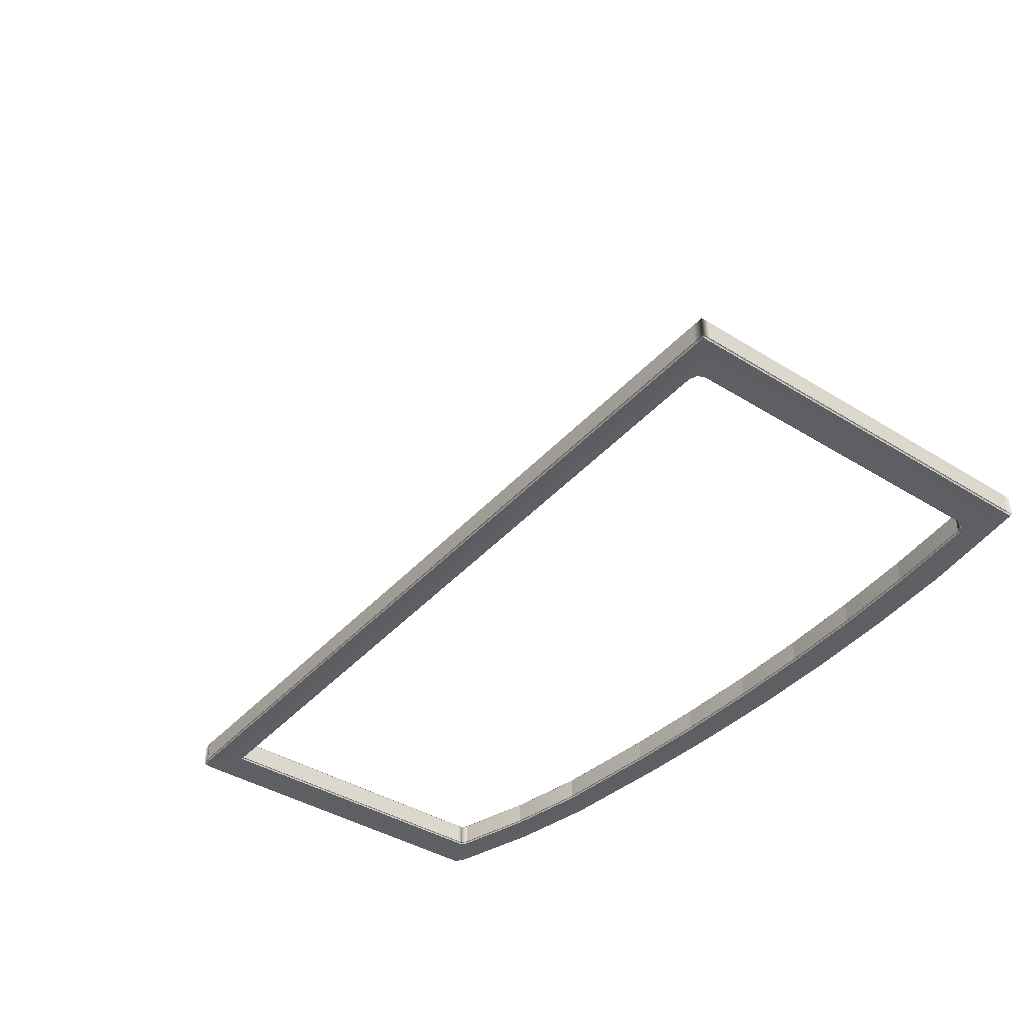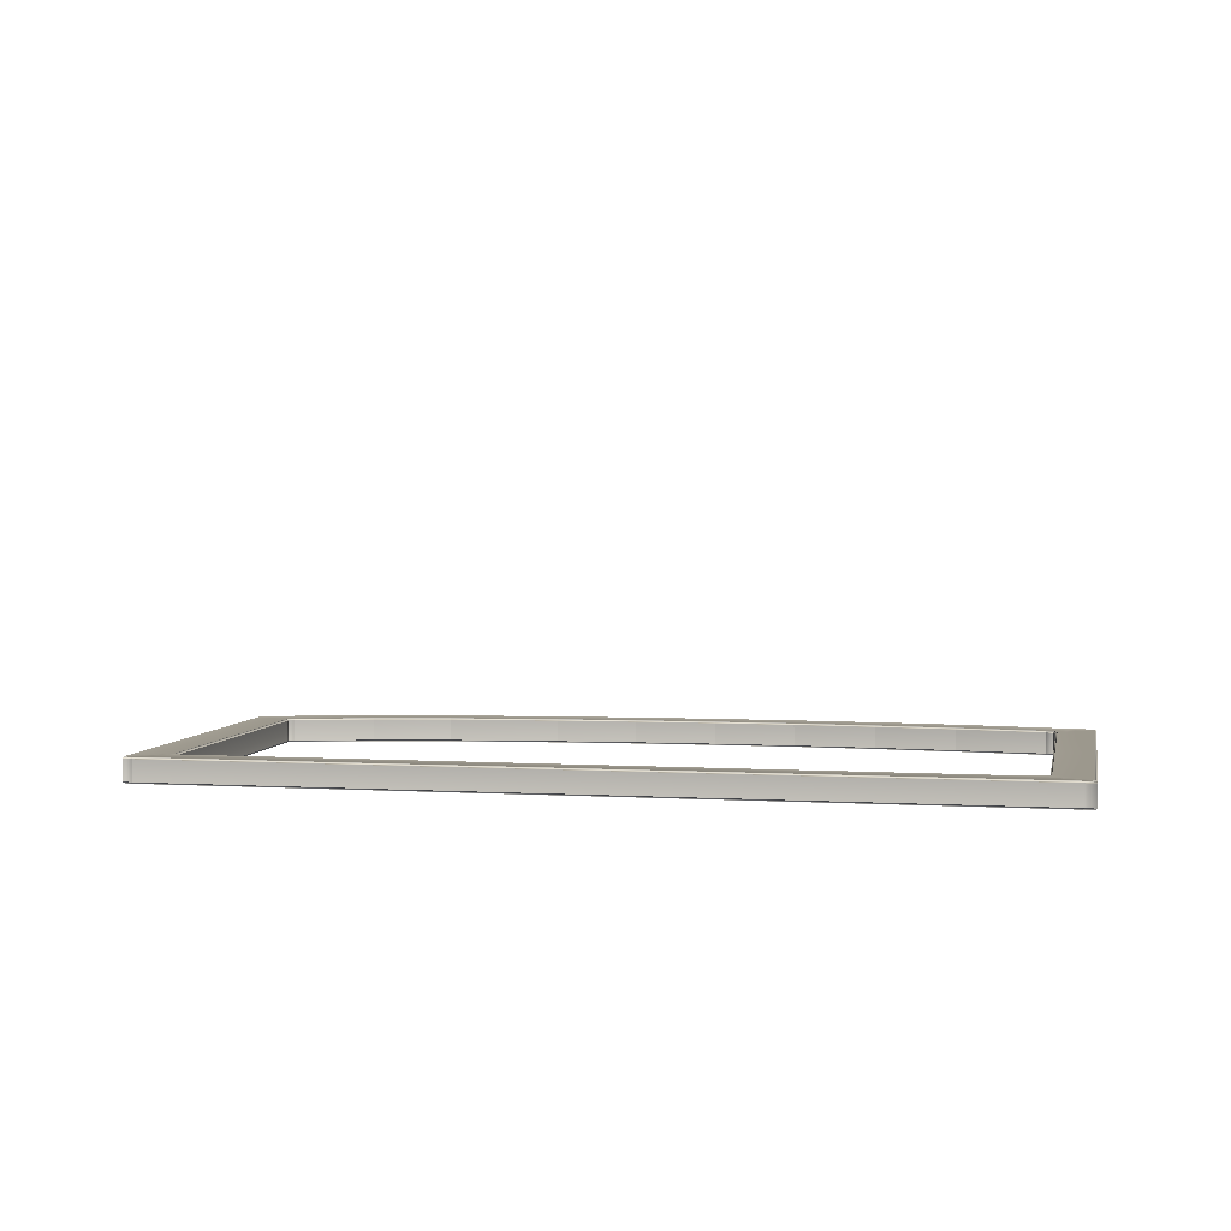
<metadata>
{"format":"obj","ext":"obj","renderer":"f3d","projection":"perspective","resolution":1024,"background":"white","views":[{"elev":-40.7,"azim":-127.3,"up":"+Y"},{"elev":3.5,"azim":-168.6,"up":"+Y"}]}
</metadata>
<code>
o DoormeshMicrowaveDoorA2_1_GeomSubset_1
v 0.000448 -0.007836 -0.1767
v 0.000438 -0.007836 -0.1767
v 0.000448 -0.007826 -0.1767
v 0.000438 -0.007826 -0.1767
v 0.000448 -0.007836 -0.1767
v 0.000438 -0.007836 -0.1767
v 0.000448 -0.007826 -0.1767
v 0.000438 -0.007826 -0.1767
v 0.000448 -0.007836 -0.1767
v 0.000438 -0.007836 -0.1767
v 0.000448 -0.007826 -0.1767
v 0.000438 -0.007826 -0.1767
v 0.000448 -0.007836 -0.1767
v 0.000438 -0.007836 -0.1767
v 0.000448 -0.007826 -0.1767
v 0.000438 -0.007826 -0.1767
v 0.000448 -0.007836 -0.1767
v 0.000438 -0.007836 -0.1767
v 0.000448 -0.007826 -0.1767
v 0.000438 -0.007826 -0.1767
v 0.000448 -0.007836 -0.1767
v 0.000438 -0.007836 -0.1767
v 0.000448 -0.007826 -0.1767
v 0.000438 -0.007826 -0.1767
v 0.000448 -0.007836 -0.1767
v 0.000438 -0.007836 -0.1767
v 0.000448 -0.007826 -0.1767
v 0.000438 -0.007826 -0.1767
v 0.2554 -0.1629 0.1373
v -0.1692 -0.1629 0.1383
v 0.2554 -0.1629 -0.05978
v -0.1692 -0.1629 -0.06084
v 0.2554 -0.1626 0.1373
v -0.1692 -0.1626 0.1383
v 0.2554 -0.1626 -0.05978
v -0.1692 -0.1626 -0.06084
v 0.2705 -0.1538 0.1141
v 0.2696 -0.1529 0.1136
v 0.2705 -0.1538 0.1087
v 0.2696 -0.1529 0.1086
v 0.2644 -0.1538 0.1179
v 0.264 -0.1529 0.1171
v 0.2651 -0.1538 -0.0745
v 0.265 -0.1529 -0.07361
v 0.2704 -0.1538 -0.07373
v 0.2696 -0.1529 -0.07294
v 0.2712 -0.1538 -0.06865
v 0.2703 -0.1529 -0.06859
v 0.2705 -0.1648 0.1141
v 0.2696 -0.1657 0.1136
v 0.2705 -0.1648 0.1087
v 0.2696 -0.1657 0.1086
v 0.2644 -0.1648 0.1179
v 0.264 -0.1657 0.1171
v 0.265 -0.1657 -0.07361
v 0.2651 -0.1648 -0.0745
v 0.2704 -0.1648 -0.07373
v 0.2696 -0.1657 -0.07294
v 0.2712 -0.1648 -0.06865
v 0.2703 -0.1657 -0.06859
v 0.2194 -0.1538 0.1314
v 0.2192 -0.1529 0.1306
v 0.1739 -0.1538 0.1406
v 0.1737 -0.1529 0.1398
v 0.1739 -0.1648 0.1406
v 0.1737 -0.1657 0.1398
v 0.2194 -0.1648 0.1314
v 0.2192 -0.1657 0.1306
v 0.1108 -0.1538 0.1474
v 0.1107 -0.1529 0.1465
v 0.06448 -0.1538 0.1507
v 0.06443 -0.1529 0.1498
v 0.06448 -0.1648 0.1507
v 0.06443 -0.1657 0.1498
v 0.1108 -0.1648 0.1474
v 0.1107 -0.1657 0.1465
v 0.01752 -0.1538 0.1525
v 0.01751 -0.1529 0.1516
v -0.0289 -0.1538 0.1525
v -0.02889 -0.1529 0.1516
v -0.0289 -0.1648 0.1525
v -0.02889 -0.1657 0.1516
v 0.01752 -0.1648 0.1525
v 0.01751 -0.1657 0.1516
v -0.07586 -0.1538 0.1507
v -0.07581 -0.1529 0.1498
v -0.1221 -0.1529 0.1463
v -0.1221 -0.1538 0.1472
v -0.07586 -0.1648 0.1507
v -0.07581 -0.1657 0.1498
v -0.1221 -0.1648 0.1472
v -0.1221 -0.1657 0.1463
v 0.2506 -0.1529 0.1017
v 0.2498 -0.1538 0.1016
v 0.2498 -0.1538 0.104
v 0.2506 -0.1529 0.1044
v 0.2498 -0.1648 0.1016
v 0.2506 -0.1657 0.1017
v 0.2506 -0.1657 0.1044
v 0.2498 -0.1648 0.104
v 0.2469 -0.1538 0.1057
v 0.2472 -0.1529 0.1065
v 0.2472 -0.1657 0.1065
v 0.2469 -0.1648 0.1057
v 0.2504 -0.1538 -0.05744
v 0.2513 -0.1529 -0.0575
v 0.251 -0.1529 -0.05901
v 0.2503 -0.1538 -0.05829
v 0.2513 -0.1657 -0.0575
v 0.2504 -0.1648 -0.05744
v 0.2503 -0.1648 -0.05829
v 0.251 -0.1657 -0.05901
v 0.2491 -0.1648 -0.05846
v 0.2492 -0.1657 -0.05927
v 0.2492 -0.1529 -0.05927
v 0.2491 -0.1538 -0.05846
v 0.164 -0.1538 0.1258
v 0.1641 -0.1529 0.1266
v 0.2061 -0.1529 0.1184
v 0.2059 -0.1538 0.1176
v 0.1641 -0.1657 0.1266
v 0.164 -0.1648 0.1258
v 0.2059 -0.1648 0.1176
v 0.2061 -0.1657 0.1184
v 0.06287 -0.1538 0.1348
v 0.06292 -0.1529 0.1356
v 0.1058 -0.1529 0.1326
v 0.1057 -0.1538 0.1318
v 0.06276 -0.1657 0.1357
v 0.06271 -0.1648 0.1348
v 0.1056 -0.1648 0.1318
v 0.1057 -0.1657 0.1327
v -0.02356 -0.1538 0.1364
v -0.02357 -0.1529 0.1372
v 0.01943 -0.1529 0.1372
v 0.01941 -0.1538 0.1364
v -0.02375 -0.1657 0.1372
v -0.02373 -0.1648 0.1364
v 0.01923 -0.1648 0.1364
v 0.01925 -0.1657 0.1372
v -0.1099 -0.1538 0.1317
v -0.1099 -0.1529 0.1325
v -0.06706 -0.1529 0.1357
v -0.06702 -0.1538 0.1348
v -0.1101 -0.1657 0.1325
v -0.11 -0.1648 0.1317
v -0.0672 -0.1648 0.1348
v -0.06724 -0.1657 0.1356
v -0.1826 -0.1538 -0.07309
v -0.1803 -0.1529 -0.07241
v -0.1767 -0.1529 -0.07229
v -0.1769 -0.1538 -0.07318
v -0.1769 -0.1648 -0.07318
v -0.1767 -0.1657 -0.07229
v -0.1826 -0.1648 -0.07309
v -0.182 -0.1657 -0.07241
v -0.1827 -0.1538 -0.06897
v -0.1818 -0.1529 -0.06879
v -0.1818 -0.1657 -0.06879
v -0.1827 -0.1648 -0.06897
v -0.1566 -0.1657 -0.05953
v -0.1564 -0.1648 -0.05872
v -0.161 -0.1657 -0.05778
v -0.1603 -0.1648 -0.05716
v -0.1619 -0.1648 -0.05339
v -0.1628 -0.1657 -0.05355
v -0.1826 -0.1538 0.139
v -0.1819 -0.1529 0.1383
v -0.1818 -0.1529 0.1347
v -0.1827 -0.1538 0.1348
v -0.1827 -0.1648 0.1348
v -0.1818 -0.1657 0.1347
v -0.1826 -0.1648 0.139
v -0.1819 -0.1657 0.1383
v -0.1787 -0.1538 0.1399
v -0.1769 -0.1529 0.139
v -0.1769 -0.1657 0.139
v -0.1772 -0.1648 0.1399
v -0.1628 -0.1657 0.1211
v -0.1619 -0.1648 0.1209
v -0.1611 -0.1657 0.1253
v -0.1604 -0.1648 0.1247
v -0.1567 -0.1648 0.1266
v -0.157 -0.1657 0.1274
v -0.161 -0.1529 -0.05778
v -0.1603 -0.1538 -0.05716
v -0.1628 -0.1529 -0.05355
v -0.1619 -0.1538 -0.05339
v -0.1564 -0.1538 -0.05872
v -0.1566 -0.1529 -0.05953
v -0.1611 -0.1529 0.1253
v -0.1604 -0.1538 0.1247
v -0.157 -0.1529 0.1274
v -0.1567 -0.1538 0.1266
v -0.1619 -0.1538 0.1209
v -0.1628 -0.1529 0.1211
v -0.1619 -0.1648 0.03391
v -0.1628 -0.1657 0.0339
v -0.1628 -0.1529 0.0339
v -0.1619 -0.1538 0.03391
v -0.1827 -0.1538 0.03335
v -0.1818 -0.1529 0.03336
v -0.1818 -0.1657 0.03336
v -0.1827 -0.1648 0.03335
v 0.2963 -0.1238 0.1595
v 0.2947 -0.1238 0.1661
v 0.2968 -0.1262 0.1719
v 0.2974 -0.1318 0.1744
v 0.303 -0.1317 0.1722
v 0.3053 -0.1316 0.1667
v 0.3031 -0.1261 0.1598
v 0.2969 -0.1238 0.1437
v 0.2952 -0.1238 -0.1247
v 0.2969 -0.1238 -0.1165
v 0.303 -0.1262 -0.1249
v 0.3053 -0.1318 -0.1285
v 0.3031 -0.1317 -0.1341
v 0.2976 -0.1316 -0.1364
v 0.2957 -0.1261 -0.134
v 0.291 -0.1238 -0.128
v 0.2606 -0.1339 0.1166
v 0.2626 -0.1238 0.122
v 0.2689 -0.1238 0.1186
v 0.2713 -0.1238 0.1139
v 0.2666 -0.1339 0.1128
v 0.2612 -0.1339 -0.07254
v 0.2673 -0.1339 -0.06679
v 0.2721 -0.1238 -0.06989
v 0.2696 -0.1238 -0.07535
v 0.2637 -0.1238 -0.07763
v 0.3011 -0.1261 0.1685
v 0.3008 -0.1261 -0.1314
v 0.2665 -0.1339 -0.07177
v -0.1827 -0.1238 0.1443
v -0.1827 -0.1339 0.1385
v -0.1827 -0.1318 0.1744
v -0.1827 -0.1238 -0.1282
v -0.1827 -0.1238 0.1662
v -0.1827 -0.1262 0.172
v -0.1827 -0.1317 -0.1364
v -0.1827 -0.1262 -0.134
v -0.1827 -0.1238 -0.07816
v -0.1829 -0.1339 -0.07283
v 0.2963 -0.1708 0.1595
v 0.2947 -0.1708 0.1661
v 0.2968 -0.1685 0.1719
v 0.2974 -0.1629 0.1744
v 0.303 -0.163 0.1722
v 0.3053 -0.163 0.1667
v 0.3031 -0.1686 0.1598
v 0.2969 -0.1708 0.1437
v 0.2952 -0.1708 -0.1247
v 0.2969 -0.1708 -0.1165
v 0.303 -0.1685 -0.1249
v 0.3053 -0.1629 -0.1285
v 0.3031 -0.163 -0.1341
v 0.2976 -0.163 -0.1364
v 0.2957 -0.1685 -0.134
v 0.291 -0.1708 -0.128
v 0.2606 -0.1607 0.1166
v 0.2626 -0.1708 0.122
v 0.2689 -0.1708 0.1186
v 0.2713 -0.1708 0.1139
v 0.2666 -0.1607 0.1128
v 0.2612 -0.1607 -0.07254
v 0.2673 -0.1607 -0.06679
v 0.2721 -0.1708 -0.06989
v 0.2696 -0.1708 -0.07535
v 0.2637 -0.1708 -0.07763
v 0.3011 -0.1685 0.1685
v 0.3008 -0.1685 -0.1314
v 0.2665 -0.1607 -0.07177
v -0.1827 -0.1708 0.1443
v -0.1827 -0.1607 0.1385
v -0.1827 -0.1628 0.1744
v -0.1827 -0.1708 -0.1282
v -0.1827 -0.1708 0.1662
v -0.1827 -0.1685 0.172
v -0.1827 -0.1629 -0.1364
v -0.1827 -0.1685 -0.134
v -0.1827 -0.1708 -0.07816
v -0.1827 -0.1607 -0.07283
v -0.1787 -0.1339 -0.07283
v -0.1787 -0.1238 -0.1282
v -0.1787 -0.1238 0.1451
v -0.1787 -0.1318 0.1744
v -0.1787 -0.1339 0.1386
v -0.1787 -0.1238 0.1662
v -0.1787 -0.1262 0.172
v -0.1787 -0.1317 -0.1364
v -0.1787 -0.1262 -0.134
v -0.1787 -0.1238 -0.07815
v -0.1787 -0.1629 -0.1364
v -0.1787 -0.1708 0.1451
v -0.1787 -0.1628 0.1744
v -0.1787 -0.1708 -0.1282
v -0.1787 -0.1607 0.1386
v -0.1787 -0.1708 0.1662
v -0.1787 -0.1685 0.172
v -0.1787 -0.1685 -0.134
v -0.1787 -0.1708 -0.07815
v -0.1787 -0.1607 -0.07283
v -0.1827 -0.1238 0.03345
v -0.1787 -0.1238 0.03345
v -0.1827 -0.1339 0.03345
v -0.1827 -0.1607 0.03345
v -0.1787 -0.1339 0.03345
v -0.1787 -0.1607 0.03345
v -0.02763 -0.1319 0.1744
v 0.01799 -0.1319 0.1744
v 0.01799 -0.1262 0.1721
v -0.02763 -0.1262 0.1721
v 0.01799 -0.1238 0.1663
v -0.02763 -0.1238 0.1663
v 0.1726 -0.1238 0.1445
v 0.2176 -0.1238 0.1355
v 0.2163 -0.1339 0.1298
v 0.1716 -0.1339 0.1389
v 0.06443 -0.1238 0.1545
v 0.1101 -0.1238 0.1512
v 0.1096 -0.1339 0.1455
v 0.06413 -0.1339 0.1488
v 0.01799 -0.1238 0.1562
v -0.02763 -0.1238 0.1562
v 0.01799 -0.1339 0.1505
v -0.02763 -0.1339 0.1505
v 0.06369 -0.1238 0.1663
v 0.1094 -0.1238 0.1663
v 0.06371 -0.1262 0.172
v 0.1093 -0.1262 0.172
v 0.06371 -0.1319 0.1744
v 0.1093 -0.1319 0.1744
v 0.2189 -0.1238 0.1661
v 0.1733 -0.1238 0.1662
v 0.1733 -0.1262 0.172
v 0.2189 -0.1262 0.1719
v 0.1733 -0.1318 0.1744
v 0.2189 -0.1318 0.1744
v -0.1198 -0.1238 0.1512
v -0.07408 -0.1238 0.1545
v -0.07377 -0.1339 0.1488
v -0.1193 -0.1339 0.1453
v -0.07333 -0.1238 0.1663
v -0.119 -0.1238 0.1663
v -0.07336 -0.1262 0.172
v -0.119 -0.1262 0.172
v -0.119 -0.1319 0.1744
v -0.07336 -0.1319 0.1744
v 0.01799 -0.1627 0.1744
v -0.02763 -0.1627 0.1744
v 0.01799 -0.1684 0.1721
v -0.02763 -0.1684 0.1721
v 0.01799 -0.1708 0.1663
v -0.02763 -0.1708 0.1663
v 0.2176 -0.1708 0.1355
v 0.1726 -0.1708 0.1445
v 0.1716 -0.1607 0.1389
v 0.2163 -0.1607 0.1298
v 0.1101 -0.1708 0.1512
v 0.06443 -0.1708 0.1545
v 0.06413 -0.1607 0.1488
v 0.1096 -0.1607 0.1455
v 0.01799 -0.1708 0.1562
v -0.02763 -0.1708 0.1562
v -0.02763 -0.1607 0.1505
v 0.01799 -0.1607 0.1505
v 0.06369 -0.1708 0.1663
v 0.1094 -0.1708 0.1663
v 0.06371 -0.1684 0.172
v 0.1093 -0.1685 0.172
v 0.1093 -0.1628 0.1744
v 0.06371 -0.1628 0.1744
v 0.1733 -0.1708 0.1662
v 0.2189 -0.1708 0.1661
v 0.2189 -0.1685 0.1719
v 0.1733 -0.1685 0.172
v 0.2189 -0.1628 0.1744
v 0.1733 -0.1628 0.1744
v -0.07408 -0.1708 0.1545
v -0.1198 -0.1708 0.1512
v -0.07377 -0.1607 0.1488
v -0.1193 -0.1607 0.1453
v -0.07333 -0.1708 0.1663
v -0.119 -0.1708 0.1663
v -0.07336 -0.1684 0.172
v -0.119 -0.1685 0.172
v -0.07336 -0.1628 0.1744
v -0.119 -0.1628 0.1744
v 0.2666 -0.1607 0.1075
v 0.2666 -0.1339 0.1075
v -0.1759 -0.1162 0.1521
v -0.1806 -0.1162 0.1521
v -0.1774 -0.1074 0.1472
v -0.1791 -0.1074 0.1472
v -0.1774 -0.106 0.1418
v -0.1791 -0.106 0.1418
v -0.1759 -0.125 0.1512
v -0.1806 -0.125 0.1512
v -0.1806 -0.1227 0.1565
v -0.1759 -0.1227 0.1565
v -0.1774 -0.1063 0.1344
v -0.1791 -0.1063 0.1344
v -0.1806 -0.1157 0.132
v -0.1759 -0.1157 0.132
v -0.18 -0.1094 0.1491
v -0.1806 -0.1128 0.1506
v -0.1759 -0.1128 0.1506
v -0.1765 -0.1094 0.1491
v -0.1759 -0.1131 0.1422
v -0.1764 -0.1088 0.1418
v -0.1759 -0.1129 0.1311
v -0.1764 -0.1087 0.1321
v -0.1806 -0.1129 0.1311
v -0.1801 -0.1087 0.1321
v -0.1806 -0.113 0.1422
v -0.1801 -0.1088 0.1418
v -0.1759 -0.1167 0.142
v -0.1759 -0.1176 0.1464
v -0.1806 -0.1167 0.142
v -0.1806 -0.1176 0.1464
v -0.1759 -0.1332 0.1588
v -0.1806 -0.1332 0.1588
v -0.1806 -0.1294 0.1627
v -0.1759 -0.1294 0.1627
v -0.1759 -0.1162 -0.09984
v -0.1806 -0.1162 -0.09984
v -0.1774 -0.1074 -0.1047
v -0.1791 -0.1074 -0.1047
v -0.1774 -0.106 -0.1102
v -0.1791 -0.106 -0.1102
v -0.1759 -0.125 -0.1008
v -0.1806 -0.125 -0.1008
v -0.1806 -0.1227 -0.09549
v -0.1759 -0.1227 -0.09549
v -0.1774 -0.1063 -0.1176
v -0.1791 -0.1063 -0.1176
v -0.1806 -0.1157 -0.1199
v -0.1759 -0.1157 -0.1199
v -0.18 -0.1094 -0.1028
v -0.1806 -0.1128 -0.1013
v -0.1759 -0.1128 -0.1013
v -0.1765 -0.1094 -0.1028
v -0.1759 -0.1131 -0.1097
v -0.1764 -0.1088 -0.1102
v -0.1759 -0.1129 -0.1208
v -0.1764 -0.1087 -0.1199
v -0.1806 -0.1129 -0.1208
v -0.1801 -0.1087 -0.1199
v -0.1806 -0.113 -0.1097
v -0.1801 -0.1088 -0.1102
v -0.1759 -0.1167 -0.11
v -0.1759 -0.1176 -0.1055
v -0.1806 -0.1167 -0.11
v -0.1806 -0.1176 -0.1055
v -0.1759 -0.1332 -0.09317
v -0.1806 -0.1332 -0.09317
v -0.1806 -0.1294 -0.08924
v -0.1759 -0.1294 -0.08924
v 0.2845 -0.1265 -0.1005
v 0.2841 -0.1234 -0.1005
v 0.2849 -0.1204 -0.1005
v 0.2868 -0.1179 -0.1005
v 0.2895 -0.1164 -0.1005
v 0.2926 -0.1159 -0.1005
v 0.2956 -0.1167 -0.1005
v 0.2845 -0.1265 -0.09845
v 0.2841 -0.1234 -0.09845
v 0.2849 -0.1204 -0.09845
v 0.2868 -0.1179 -0.09845
v 0.2895 -0.1164 -0.09845
v 0.2926 -0.1159 -0.09845
v 0.2956 -0.1167 -0.09845
v 0.29 -0.125 -0.1005
v 0.2899 -0.124 -0.1005
v 0.2901 -0.1231 -0.1005
v 0.2907 -0.1223 -0.1005
v 0.2916 -0.1218 -0.1005
v 0.2925 -0.1217 -0.1005
v 0.2935 -0.1219 -0.1005
v 0.29 -0.125 -0.09845
v 0.2899 -0.124 -0.09845
v 0.2901 -0.1231 -0.09845
v 0.2907 -0.1223 -0.09845
v 0.2916 -0.1218 -0.09845
v 0.2925 -0.1217 -0.09845
v 0.2935 -0.1219 -0.09845
v 0.2845 -0.1265 0.1382
v 0.2841 -0.1234 0.1382
v 0.2849 -0.1204 0.1382
v 0.2868 -0.1179 0.1382
v 0.2895 -0.1164 0.1382
v 0.2926 -0.1159 0.1382
v 0.2956 -0.1167 0.1382
v 0.2845 -0.1265 0.1403
v 0.2841 -0.1234 0.1403
v 0.2849 -0.1204 0.1403
v 0.2868 -0.1179 0.1403
v 0.2895 -0.1164 0.1403
v 0.2926 -0.1159 0.1403
v 0.2956 -0.1167 0.1403
v 0.29 -0.125 0.1382
v 0.2899 -0.124 0.1382
v 0.2901 -0.1231 0.1382
v 0.2907 -0.1223 0.1382
v 0.2916 -0.1218 0.1382
v 0.2925 -0.1217 0.1382
v 0.2935 -0.1219 0.1382
v 0.29 -0.125 0.1403
v 0.2899 -0.124 0.1403
v 0.2901 -0.1231 0.1403
v 0.2907 -0.1223 0.1403
v 0.2916 -0.1218 0.1403
v 0.2925 -0.1217 0.1403
v 0.2935 -0.1219 0.1403
f 5 6 8 7
f 37 38 40 39
f 38 37 41 42
f 39 40 48 47
f 42 41 61 62
f 43 44 151 152
f 44 43 45 46
f 46 45 47 48
f 49 50 54 53
f 50 49 51 52
f 52 51 59 60
f 53 54 68 67
f 55 56 153 154
f 56 55 58 57
f 57 58 60 59
f 62 61 63 64
f 64 63 69 70
f 65 66 76 75
f 66 65 67 68
f 70 69 71 72
f 72 71 77 78
f 73 74 84 83
f 74 73 75 76
f 78 77 79 80
f 80 79 85 86
f 81 82 90 89
f 82 81 83 84
f 86 85 88 87
f 87 88 175 176
f 89 90 92 91
f 91 92 177 178
f 93 94 105 106
f 94 93 96 95
f 95 96 102 101
f 97 98 109 110
f 98 97 100 99
f 99 100 104 103
f 101 102 119 120
f 103 104 123 124
f 106 105 108 107
f 107 108 116 115
f 110 109 112 111
f 111 112 114 113
f 113 114 161 162
f 115 116 189 190
f 117 118 127 128
f 118 117 120 119
f 121 122 131 132
f 122 121 124 123
f 125 126 135 136
f 126 125 128 127
f 129 130 139 140
f 130 129 132 131
f 133 134 143 144
f 134 133 136 135
f 137 138 147 148
f 138 137 140 139
f 141 142 193 194
f 142 141 144 143
f 145 146 183 184
f 146 145 148 147
f 149 150 158 157
f 150 149 152 151
f 154 153 155 156
f 156 155 160 159
f 157 158 202 201
f 159 160 204 203
f 162 161 163 164
f 164 163 166 165
f 165 166 198 197
f 167 168 176 175
f 168 167 170 169
f 169 170 201 202
f 171 172 203 204
f 172 171 173 174
f 174 173 178 177
f 179 180 197 198
f 180 179 181 182
f 182 181 184 183
f 185 186 188 187
f 186 185 190 189
f 187 188 200 199
f 191 192 194 193
f 192 191 196 195
f 195 196 199 200
f 97 94 95 100
f 95 101 104 100
f 108 105 110 111
f 108 111 113 116
f 120 117 122 123
f 128 125 130 131
f 136 133 138 139
f 144 141 146 147
f 133 144 147 138
f 136 139 130 125
f 128 131 122 117
f 120 123 104 101
f 105 94 97 110
f 51 49 37 39
f 37 49 53 41
f 45 57 59 47
f 45 43 56 57
f 61 67 65 63
f 69 75 73 71
f 77 83 81 79
f 85 89 91 88
f 79 81 89 85
f 77 71 73 83
f 69 63 65 75
f 61 41 53 67
f 47 59 51 39
f 40 38 96 93
f 50 52 98 99
f 38 42 102 96
f 54 50 99 103
f 46 48 106 107
f 60 58 112 109
f 58 55 114 112
f 44 46 107 115
f 62 64 118 119
f 66 68 124 121
f 70 72 126 127
f 74 76 132 129
f 78 80 134 135
f 82 84 140 137
f 86 87 142 143
f 92 90 148 145
f 80 86 143 134
f 90 82 137 148
f 84 74 129 140
f 72 78 135 126
f 76 66 121 132
f 64 70 127 118
f 68 54 103 124
f 42 62 119 102
f 48 40 93 106
f 52 60 109 98
f 152 149 155 153
f 149 157 160 155
f 170 167 173 171
f 167 175 178 173
f 162 189 116 113
f 188 165 197 200
f 180 195 200 197
f 141 194 183 146
f 153 56 43 152
f 157 201 204 160
f 171 204 201 170
f 88 91 178 175
f 151 44 115 190
f 55 154 161 114
f 159 203 198 166
f 202 158 187 199
f 169 202 199 196
f 203 172 179 198
f 87 176 193 142
f 177 92 145 184
f 154 156 163 161
f 156 159 166 163
f 172 174 181 179
f 174 177 184 181
f 158 150 185 187
f 150 151 190 185
f 188 186 164 165
f 186 189 162 164
f 176 168 191 193
f 168 169 196 191
f 194 192 182 183
f 192 195 180 182

</code>
